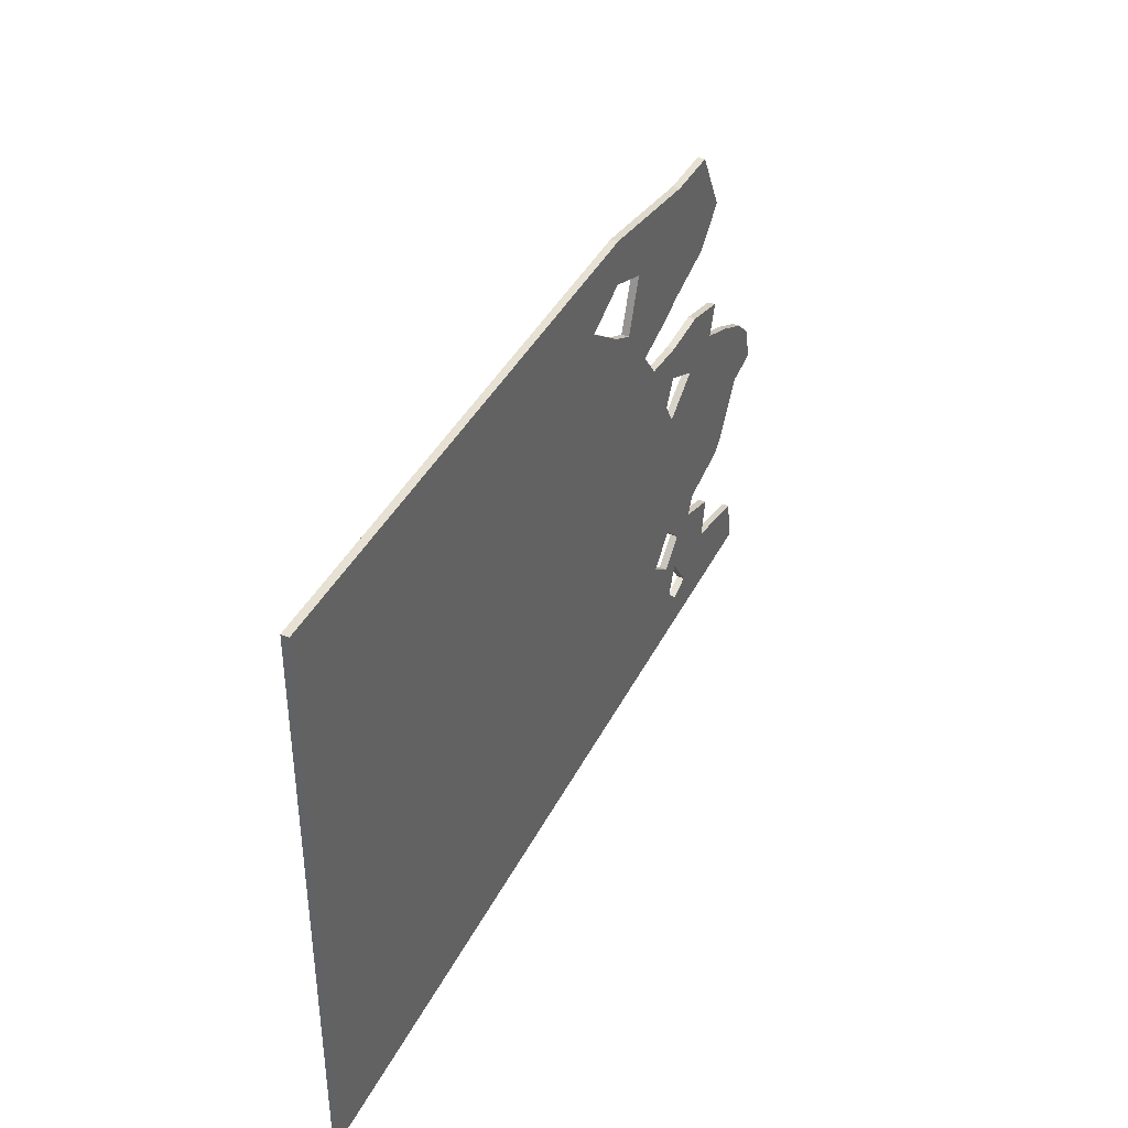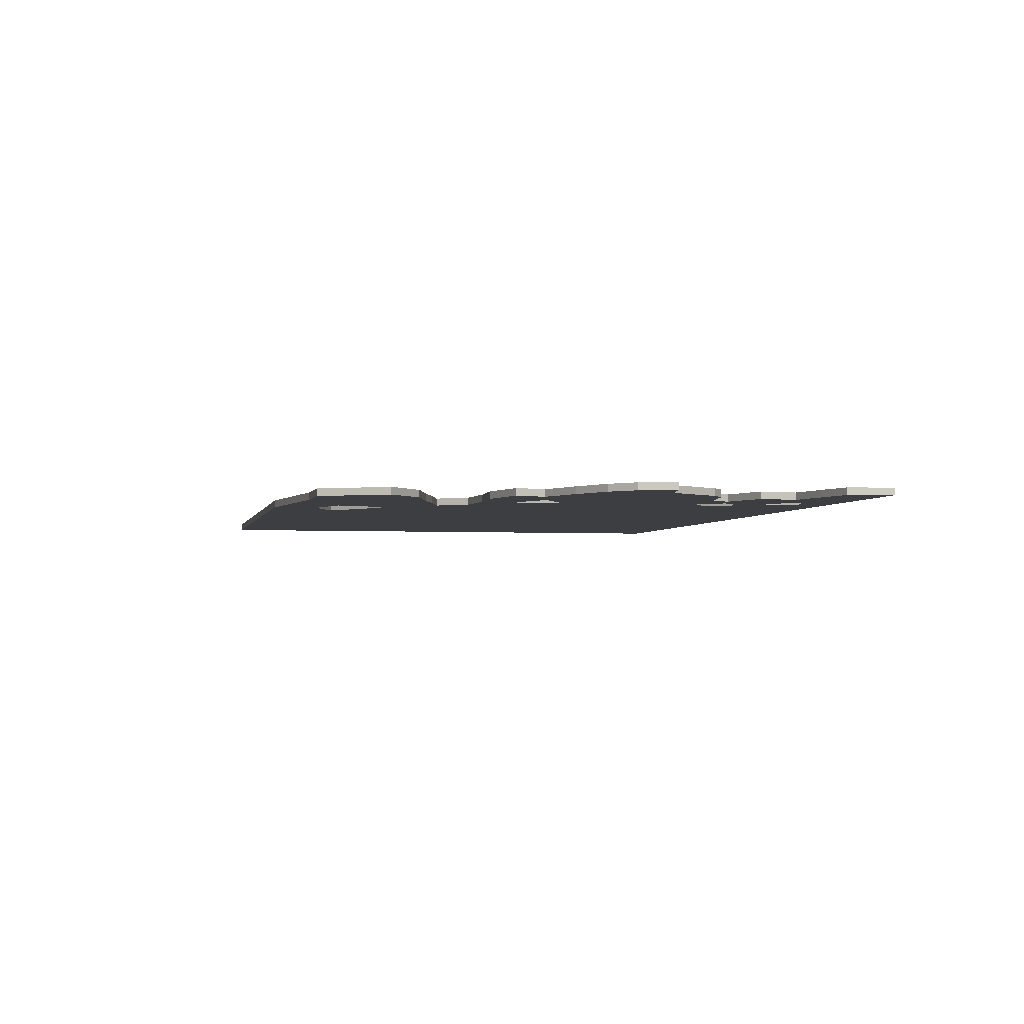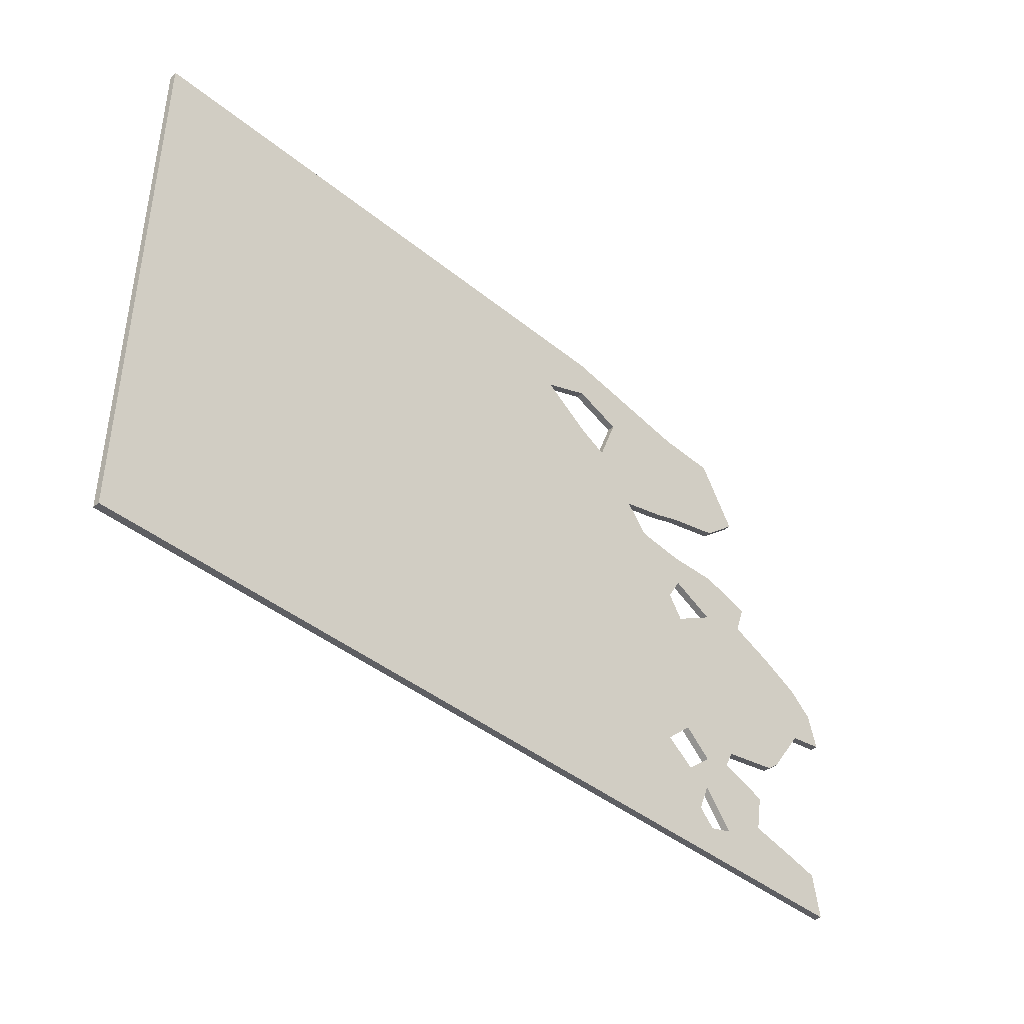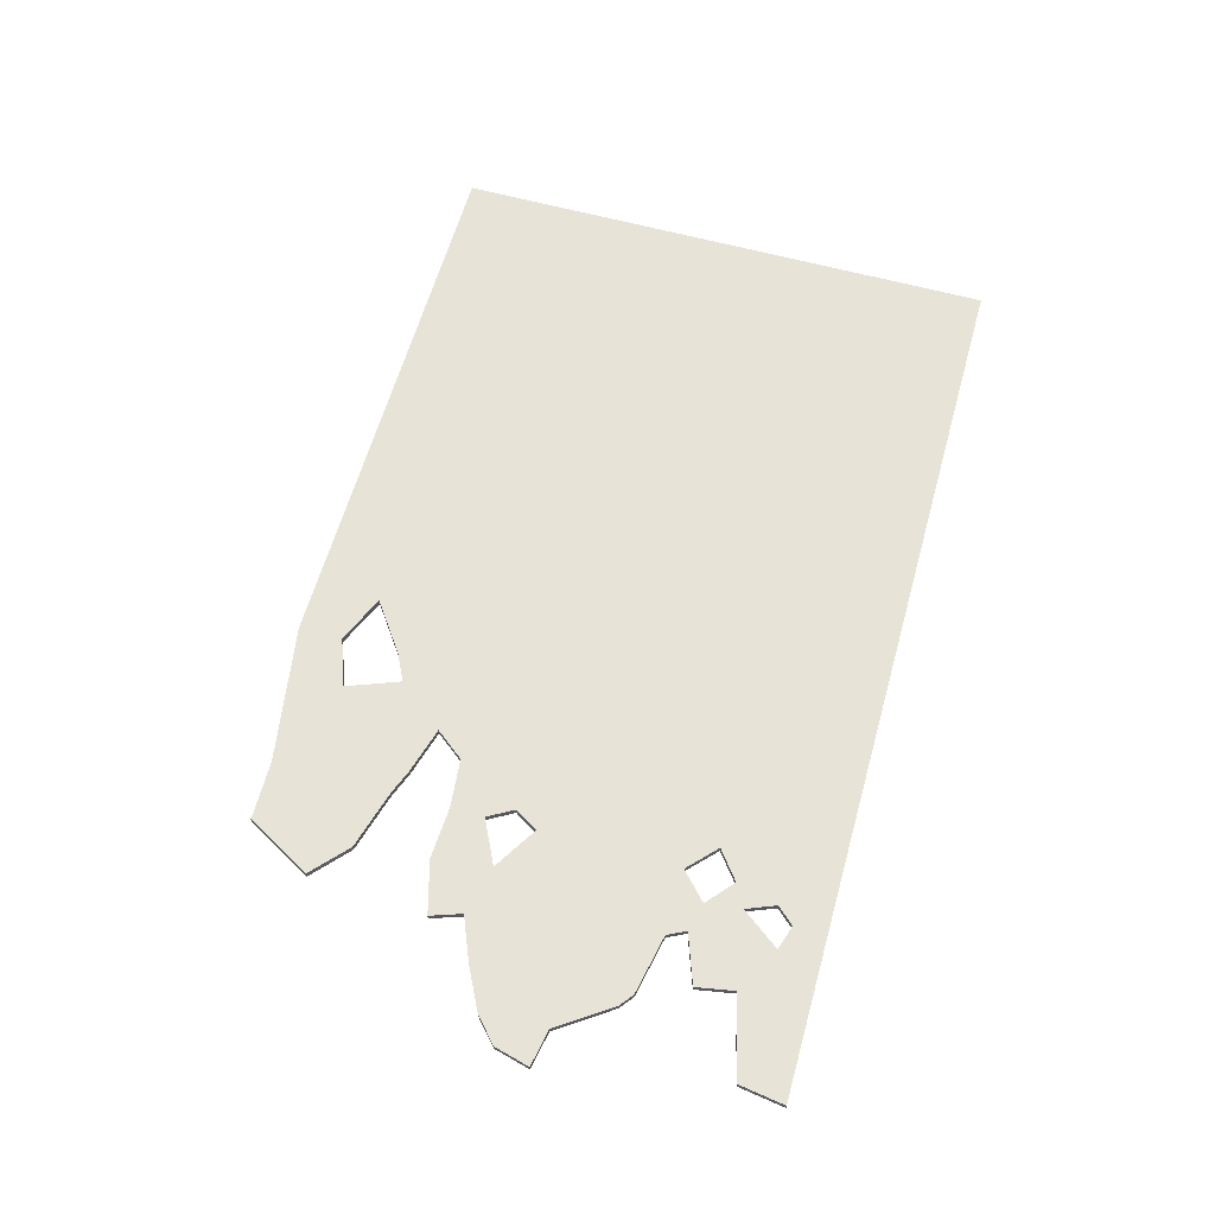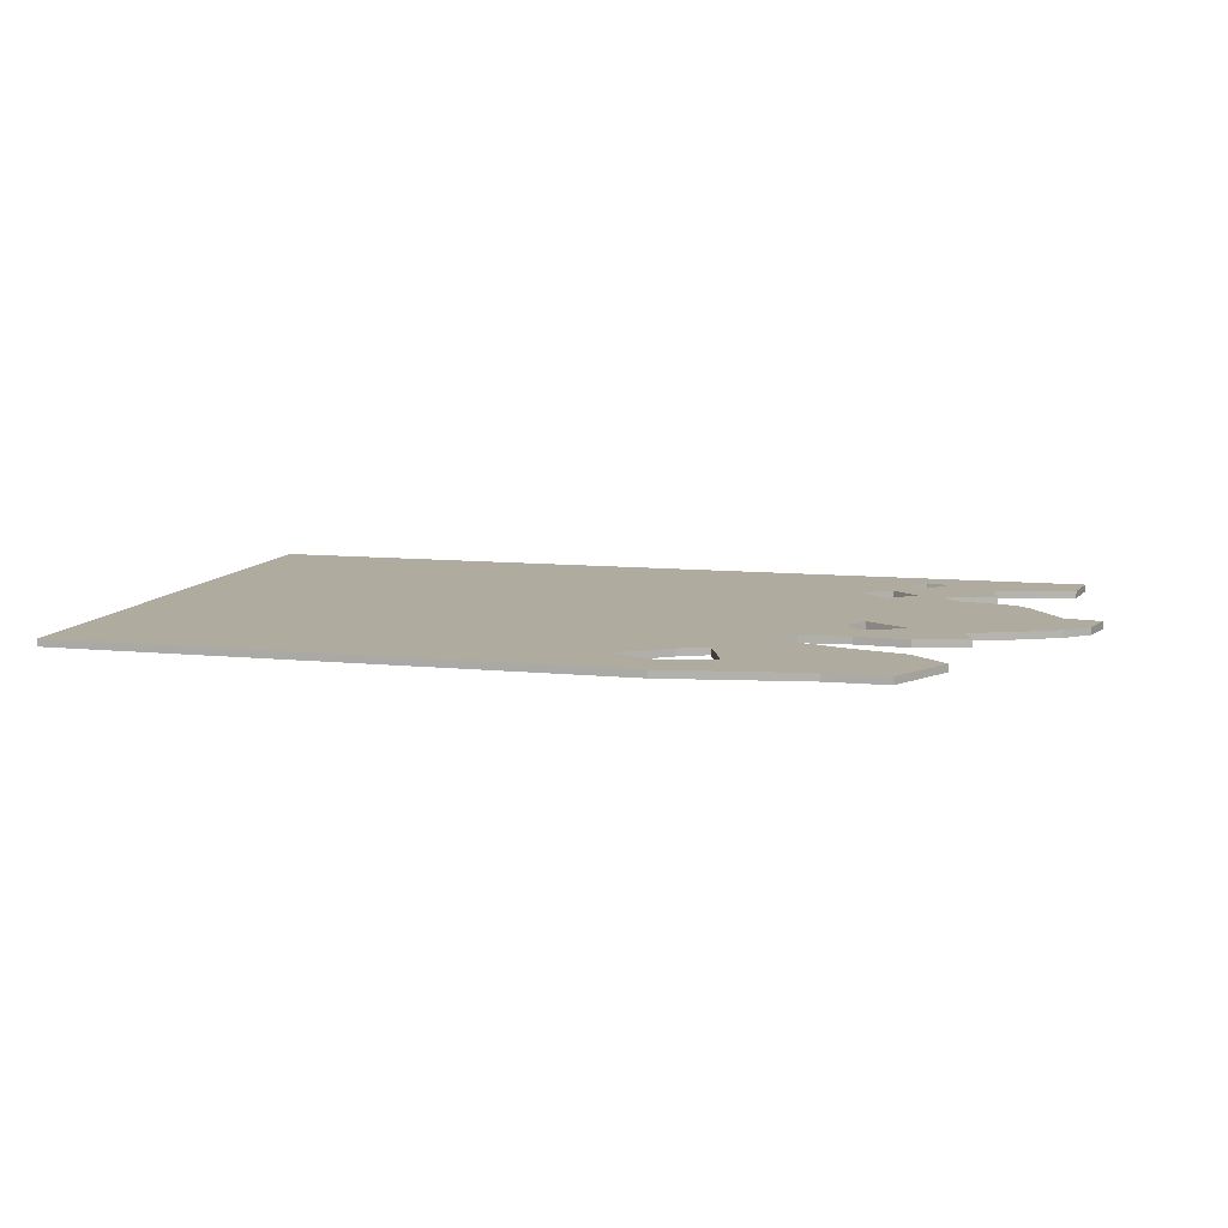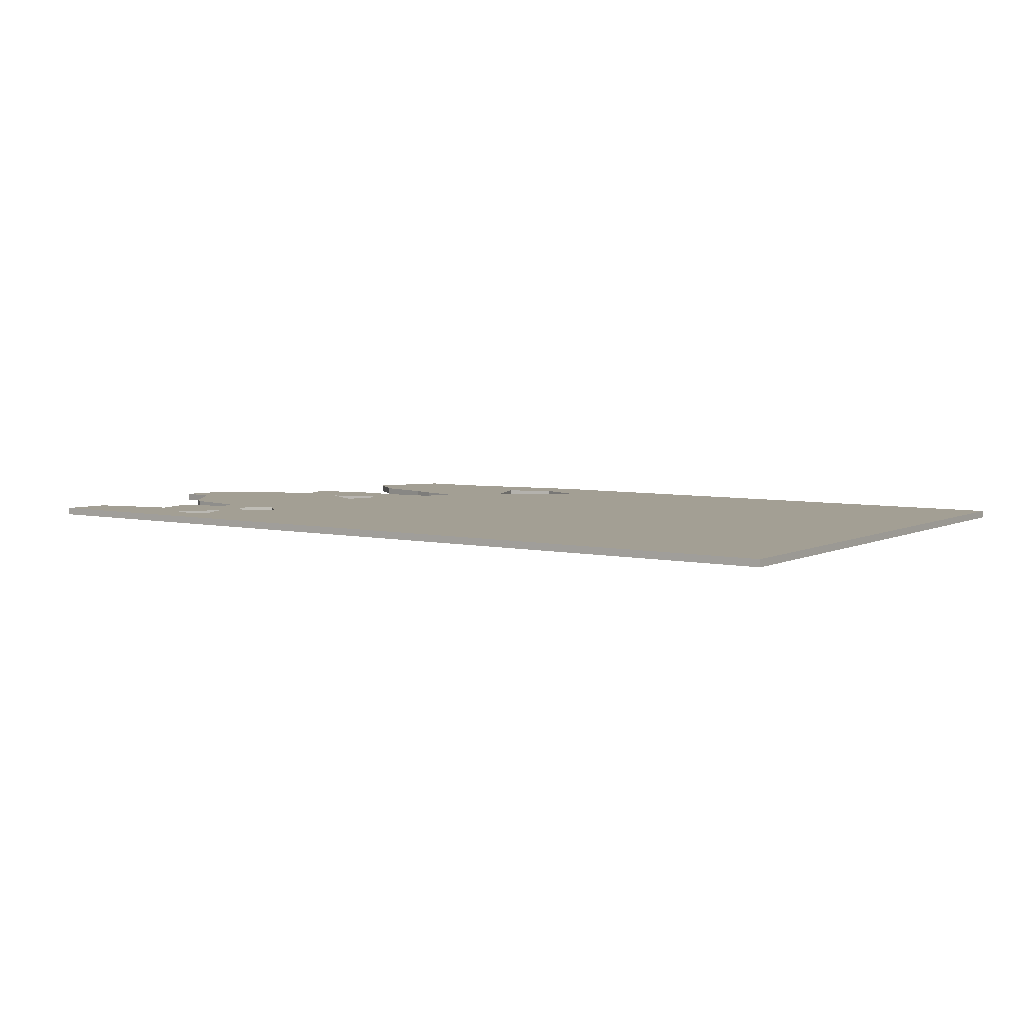
<metadata>
{"format":"obj","ext":"obj","renderer":"f3d","projection":"perspective","resolution":1024,"background":"white","views":[{"elev":39.6,"azim":-65.4,"up":"+Z"},{"elev":-3.1,"azim":77.9,"up":"+Y"},{"elev":-42.0,"azim":-44.3,"up":"+Z"},{"elev":61.6,"azim":105.6,"up":"+Y"},{"elev":9.6,"azim":14.9,"up":"+Y"},{"elev":5.3,"azim":-145.6,"up":"+Y"}]}
</metadata>
<code>
v -3e-06 1.119 42.94
v 21.47 1.119 42.94
v 21.47 1.119 21.47
v -3e-06 1.119 21.47
v 42.94 1.119 42.94
v 42.94 1.119 21.47
v 64.41 1.119 42.94
v 64.41 1.119 21.47
v 85.88 1.119 42.94
v 85.88 1.119 21.47
v 107.3 1.119 21.47
v 21.47 1.119 0
v -3e-06 1.119 0
v 42.94 1.119 0
v 64.41 1.119 0
v 85.88 1.119 0
v 107.3 1.119 0
v 125.7 1.119 -2.542
v 21.47 1.119 -21.47
v -3e-06 1.119 -21.47
v 42.94 1.119 -21.47
v 64.41 1.119 -21.47
v 85.88 1.119 -21.47
v 107.3 1.119 -21.47
v 21.47 1.119 -42.94
v -3e-06 1.119 -42.94
v 42.94 1.119 -42.94
v 64.41 1.119 -42.94
v 85.88 1.119 -42.94
v 107.3 1.119 -42.94
v 128.8 1.119 -42.94
v 136 1.119 -42.94
v 128.8 1.119 -34.36
v 117.4 1.119 -21.47
v 128.8 1.119 -17.93
v 135 1.119 0
v 128.8 1.119 3.176
v 107.3 1.119 12.73
v 107.3 1.119 39.44
v 134.9 1.119 -35.93
v 122.5 1.119 -32.89
v 123.5 1.119 -26.98
v 116 1.119 -24.28
v 126.7 1.119 -19.58
v 134.4 1.119 -9.865
v 140.1 1.119 -8.81
v 138.7 1.119 -3.323
v 121.9 1.119 6.083
v 123.5 1.119 10.82
v 115.4 1.119 13.09
v 103.5 1.119 19.98
v 96.24 1.119 17.97
v 99.75 1.119 13.52
v 116.6 1.119 24.04
v 122.2 1.119 29.05
v 116.5 1.119 39.23
v 107.3 1.119 7.546
v 114.2 1.119 4.176
v 85.88 1.119 36.2
v 85.88 1.119 27.57
v 93.25 1.119 33.45
v 90.18 1.119 25.38
v 78.33 1.119 32.97
v 107.3 1.119 -35.43
v 111.4 1.119 -37.99
v 115.3 1.119 -36.78
v 110.9 1.119 -30.91
v 109.1 1.119 -35.38
v 107.3 1.119 -28.97
v 102.9 1.119 -25.59
v 111.5 1.119 -25.36
v 98.88 1.119 -42.94
v 100.1 1.119 -28.47
v 96.2 1.119 -23.96
v 99.48 1.119 -21.47
v 98 1.119 0
v 94.04 1.119 2.87
v 95.15 1.119 9.032
v 70.18 1.119 26.24
v 72.39 1.119 37.23
v 103 1.119 -14.89
v 98.57 1.119 -3.764
v 105.1 1.119 3.644
v -3e-06 -2.1e-05 42.94
v 21.47 -2.1e-05 42.94
v 21.47 -2.1e-05 21.47
v -3e-06 -2.1e-05 21.47
v 42.94 -2.1e-05 42.94
v 42.94 -2.1e-05 21.47
v 64.41 -2.1e-05 42.94
v 64.41 -2.1e-05 21.47
v 72.39 3e-06 37.23
v 85.88 -2.1e-05 42.94
v 85.88 -2.1e-05 36.2
v 78.33 2.1e-05 32.97
v 21.47 -2.1e-05 0
v -3e-06 -2.1e-05 0
v 42.94 -2.1e-05 0
v 64.41 -2.1e-05 0
v 85.88 -2.1e-05 21.47
v 85.88 -2.1e-05 0
v 107.3 -2.1e-05 21.47
v 103.5 2.1e-05 19.98
v 96.24 2.1e-05 17.97
v 21.47 -2.1e-05 -21.47
v -3e-06 -2.1e-05 -21.47
v 42.94 -2.1e-05 -21.47
v 64.41 -2.1e-05 -21.47
v 85.88 -2.1e-05 -21.47
v 107.3 -2.1e-05 0
v 103 2.1e-05 -14.89
v 98.57 2.1e-05 -3.764
v 98 -2.1e-05 0
v 21.47 -2.1e-05 -42.94
v -3e-06 -2.1e-05 -42.94
v 42.94 -2.1e-05 -42.94
v 64.41 -2.1e-05 -42.94
v 85.88 -2.1e-05 -42.94
v 96.2 4e-06 -23.96
v 99.48 -2.1e-05 -21.47
v 107.3 -2.1e-05 -21.47
v 102.9 2.1e-05 -25.59
v 134.9 2.1e-05 -35.93
v 128.8 -2.1e-05 -34.36
v 136 -2.1e-05 -42.94
v 128.8 -2.1e-05 -42.94
v 117.4 -2.1e-05 -21.47
v 116 2.1e-05 -24.28
v 111.5 2.1e-05 -25.36
v 125.7 -2.1e-05 -2.542
v 128.8 -2.1e-05 -17.93
v 126.7 2.1e-05 -19.58
v 134.4 2.1e-05 -9.865
v 135 -2.1e-05 0
v 138.7 2.1e-05 -3.323
v 140.1 2.1e-05 -8.81
v 128.8 -2.1e-05 3.176
v 114.2 2.1e-05 4.176
v 116.5 2.1e-05 39.23
v 107.3 -2.1e-05 39.44
v 122.2 2.1e-05 29.05
v 90.18 2.1e-05 25.38
v 85.88 -2.1e-05 27.57
v 109.1 2.1e-05 -35.38
v 107.3 -2.1e-05 -35.43
v 111.4 2.1e-05 -37.99
v 107.3 -2.1e-05 -42.94
v 110.9 2.1e-05 -30.91
v 122.5 2.1e-05 -32.89
v 115.3 2.1e-05 -36.78
v 107.3 -2.1e-05 -28.97
v 123.5 2.1e-05 -26.98
v 98.88 -2.1e-05 -42.94
v 115.4 2.1e-05 13.09
v 123.5 2.1e-05 10.82
v 121.9 2.1e-05 6.083
v 107.3 -2.1e-05 12.73
v 107.3 -2.1e-05 7.546
v 116.6 2.1e-05 24.04
v 105.1 -2.1e-05 3.644
v 99.75 2.1e-05 13.52
v 95.15 7e-06 9.032
v 93.25 2.1e-05 33.45
v 70.18 -4e-06 26.24
v 100.1 1.4e-05 -28.47
v 94.04 -2.1e-05 2.87
v 104.3 1.119 28.96
v 119 1.119 26.13
v 119 2.1e-05 26.13
v 104.3 -2.1e-05 28.96
v 91.46 2.1e-05 28.74
v 91.46 1.119 28.74
f 84 87 86 85
f 85 86 89 88
f 88 89 91 90
f 92 95 94 93
f 87 97 96 86
f 86 96 98 89
f 89 98 99 91
f 91 99 101 100
f 100 104 103 102
f 97 106 105 96
f 96 105 107 98
f 98 107 108 99
f 99 108 109 101
f 110 113 112 111
f 106 115 114 105
f 105 114 116 107
f 107 116 117 108
f 108 117 118 109
f 119 122 121 120
f 124 126 125 123
f 121 129 128 127
f 110 132 131 130
f 133 136 135 134
f 137 130 134
f 138 110 130
f 140 141 139
f 142 143 100 102
f 145 147 146 144
f 148 150 149
f 151 145 144 148
f 129 151 148 128
f 148 149 152 128
f 150 146 147 126
f 150 126 124 149
f 153 147 145
f 110 121 127 132
f 138 156 155 154
f 138 130 137 156
f 157 158 138 154
f 130 131 133 134
f 169 170 102 159
f 158 157 161 160
f 100 162 161 104
f 170 171 142 102
f 163 140 93 94
f 100 143 95 164
f 164 95 92
f 165 122 119
f 145 151 122 165
f 118 153 145 165
f 109 118 165 119
f 109 119 120
f 101 109 112 113
f 101 113 166
f 101 166 162
f 100 101 162
f 91 100 164
f 90 91 164 92
f 160 166 113 110
f 162 166 160 161
f 120 121 111
f 121 110 111
f 109 120 111 112
f 90 92 93
f 1 2 3 4
f 2 5 6 3
f 5 7 8 6
f 80 9 59 63
f 4 3 12 13
f 3 6 14 12
f 6 8 15 14
f 8 10 16 15
f 10 11 51 52
f 13 12 19 20
f 12 14 21 19
f 14 15 22 21
f 15 16 23 22
f 17 81 82 76
f 20 19 25 26
f 19 21 27 25
f 21 22 28 27
f 22 23 29 28
f 74 75 24 70
f 33 40 32 31
f 24 34 43 71
f 17 18 35 44
f 45 36 47 46
f 37 36 18
f 58 18 17
f 39 56 55
f 62 11 10 60
f 64 68 65 30
f 67 41 66
f 69 67 68 64
f 71 43 67 69
f 67 43 42 41
f 66 31 30 65
f 66 41 33 31
f 72 64 30
f 17 44 34 24
f 58 50 49 48
f 58 48 37 18
f 38 50 58 57
f 18 36 45 35
f 167 168 54 11
f 57 83 53 38
f 10 52 53 78
f 172 167 11 62
f 61 59 9 39
f 10 79 63 60
f 79 80 63
f 73 74 70
f 64 73 70 69
f 29 73 64 72
f 23 74 73 29
f 23 75 74
f 16 76 82 23
f 16 77 76
f 16 78 77
f 10 78 16
f 8 79 10
f 7 80 79 8
f 83 17 76 77
f 78 53 83 77
f 75 81 24
f 24 81 17
f 23 82 81 75
f 7 9 80
f 1 84 85 2
f 4 87 84 1
f 2 85 88 5
f 5 88 90 7
f 59 94 95 63
f 13 97 87 4
f 11 102 103 51
f 51 103 104 52
f 20 106 97 13
f 25 114 115 26
f 26 115 106 20
f 27 116 114 25
f 28 117 116 27
f 29 118 117 28
f 24 121 122 70
f 33 124 123 40
f 40 123 125 32
f 32 125 126 31
f 34 127 128 43
f 71 129 121 24
f 35 131 132 44
f 36 134 135 47
f 47 135 136 46
f 46 136 133 45
f 37 137 134 36
f 17 110 138 58
f 39 140 139 56
f 56 139 141 55
f 60 143 142 62
f 68 144 146 65
f 66 150 148 67
f 67 148 144 68
f 69 151 129 71
f 43 128 152 42
f 42 152 149 41
f 31 126 147 30
f 65 146 150 66
f 41 149 124 33
f 30 147 153 72
f 44 132 127 34
f 50 154 155 49
f 49 155 156 48
f 48 156 137 37
f 38 157 154 50
f 58 138 158 57
f 45 133 131 35
f 168 169 159 54
f 54 159 102 11
f 57 158 160 83
f 53 161 157 38
f 52 104 161 53
f 62 142 171 172
f 61 163 94 59
f 9 93 140 39
f 63 95 143 60
f 70 122 151 69
f 72 153 118 29
f 83 160 110 17
f 7 90 93 9
f 39 55 168 167
f 55 141 169 168
f 140 170 169 141
f 163 171 170 140
f 172 171 163 61
f 61 39 167 172

</code>
